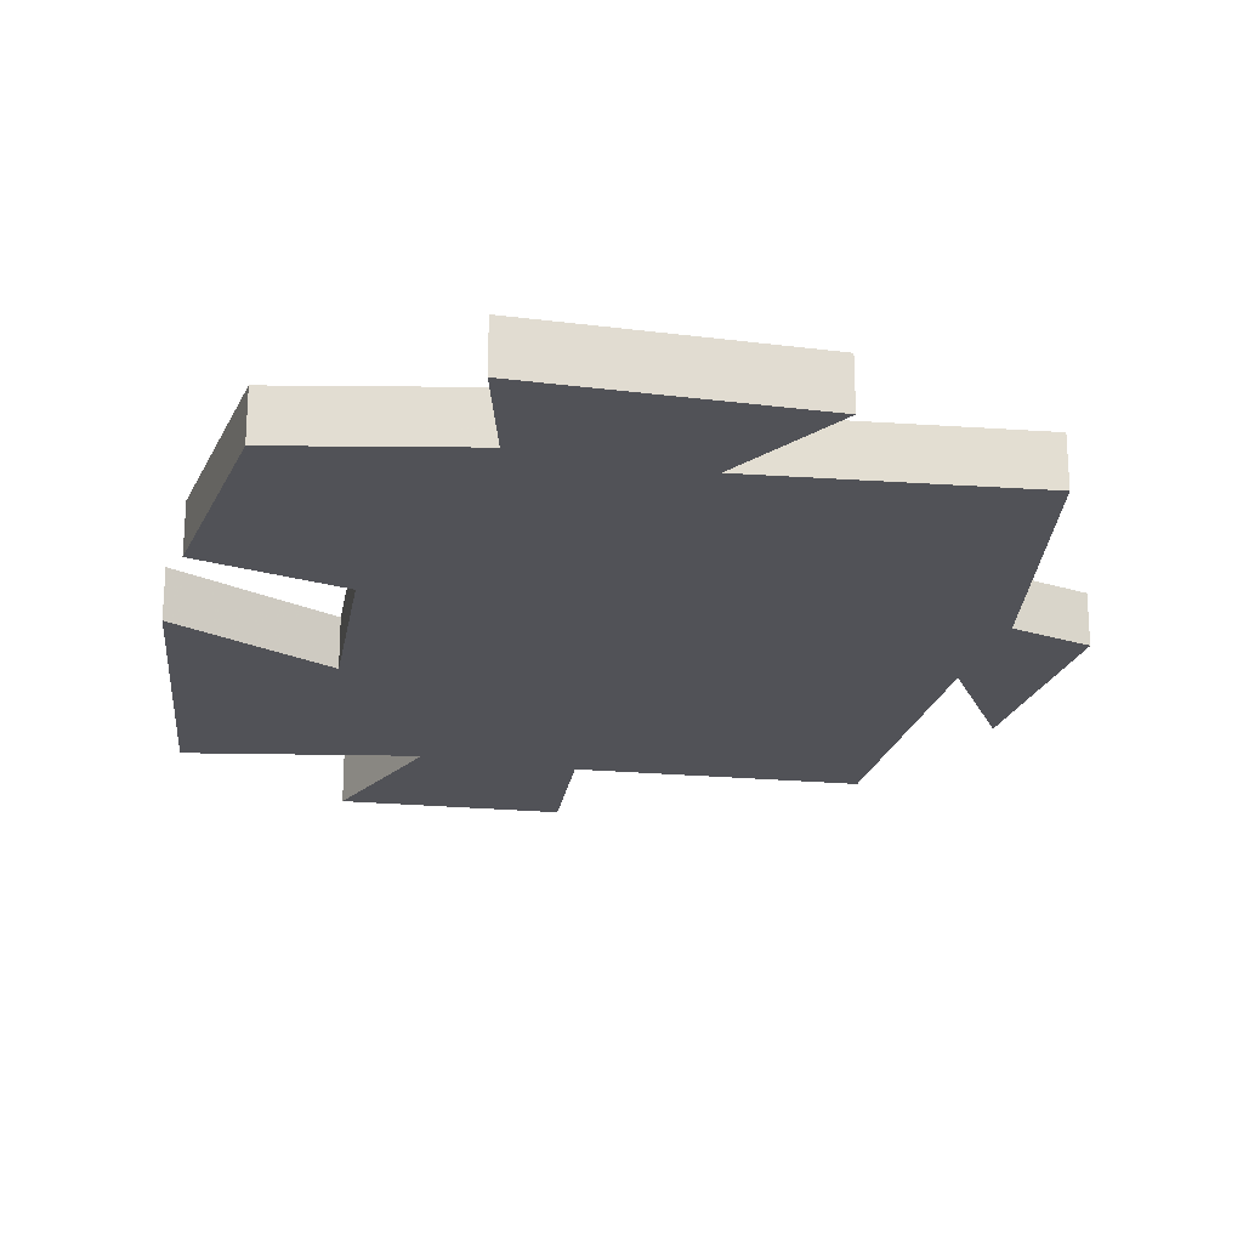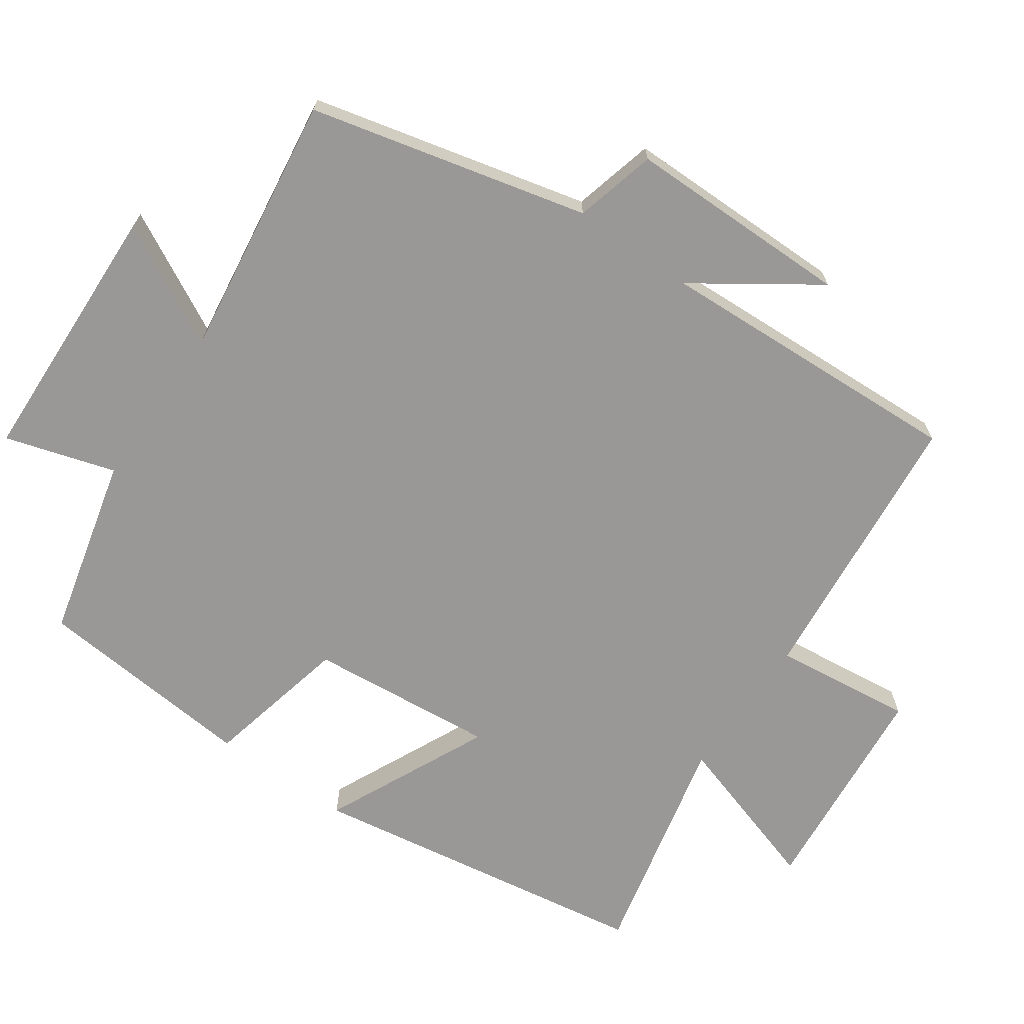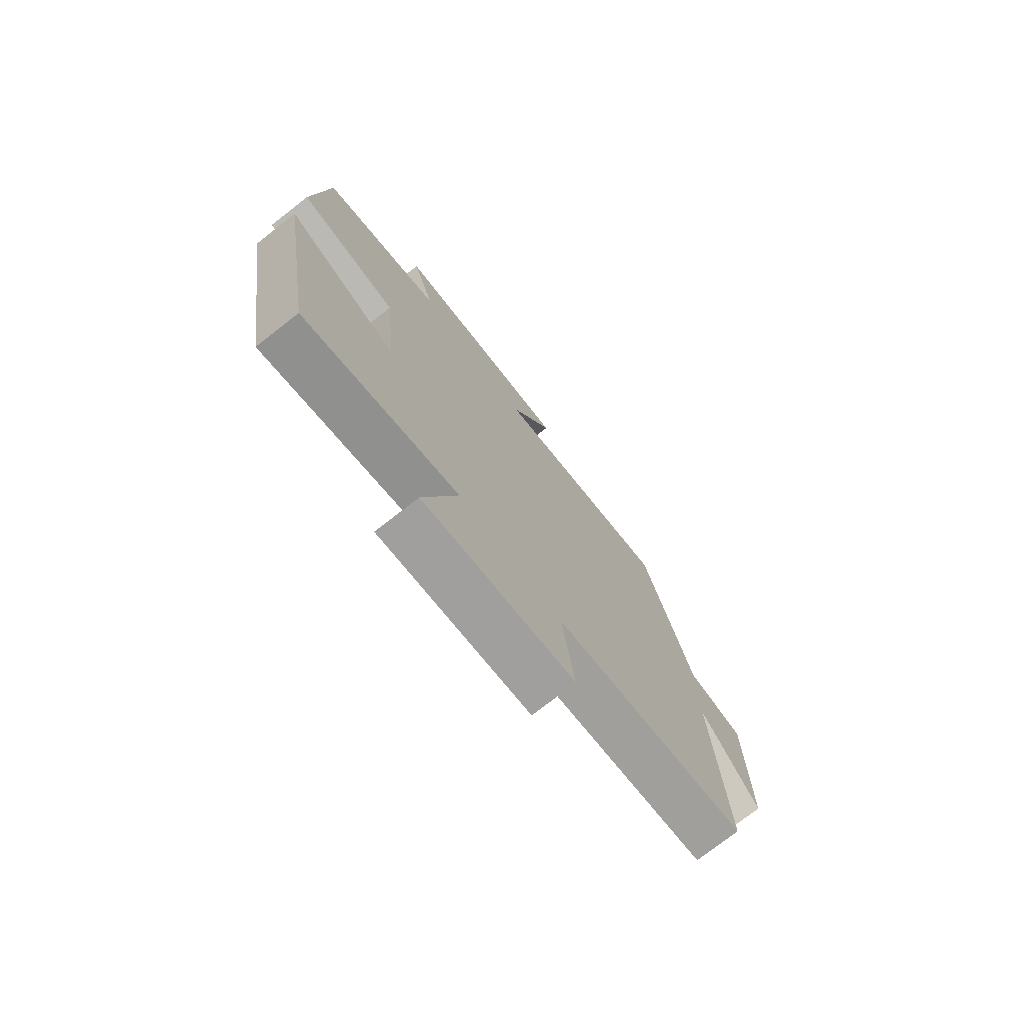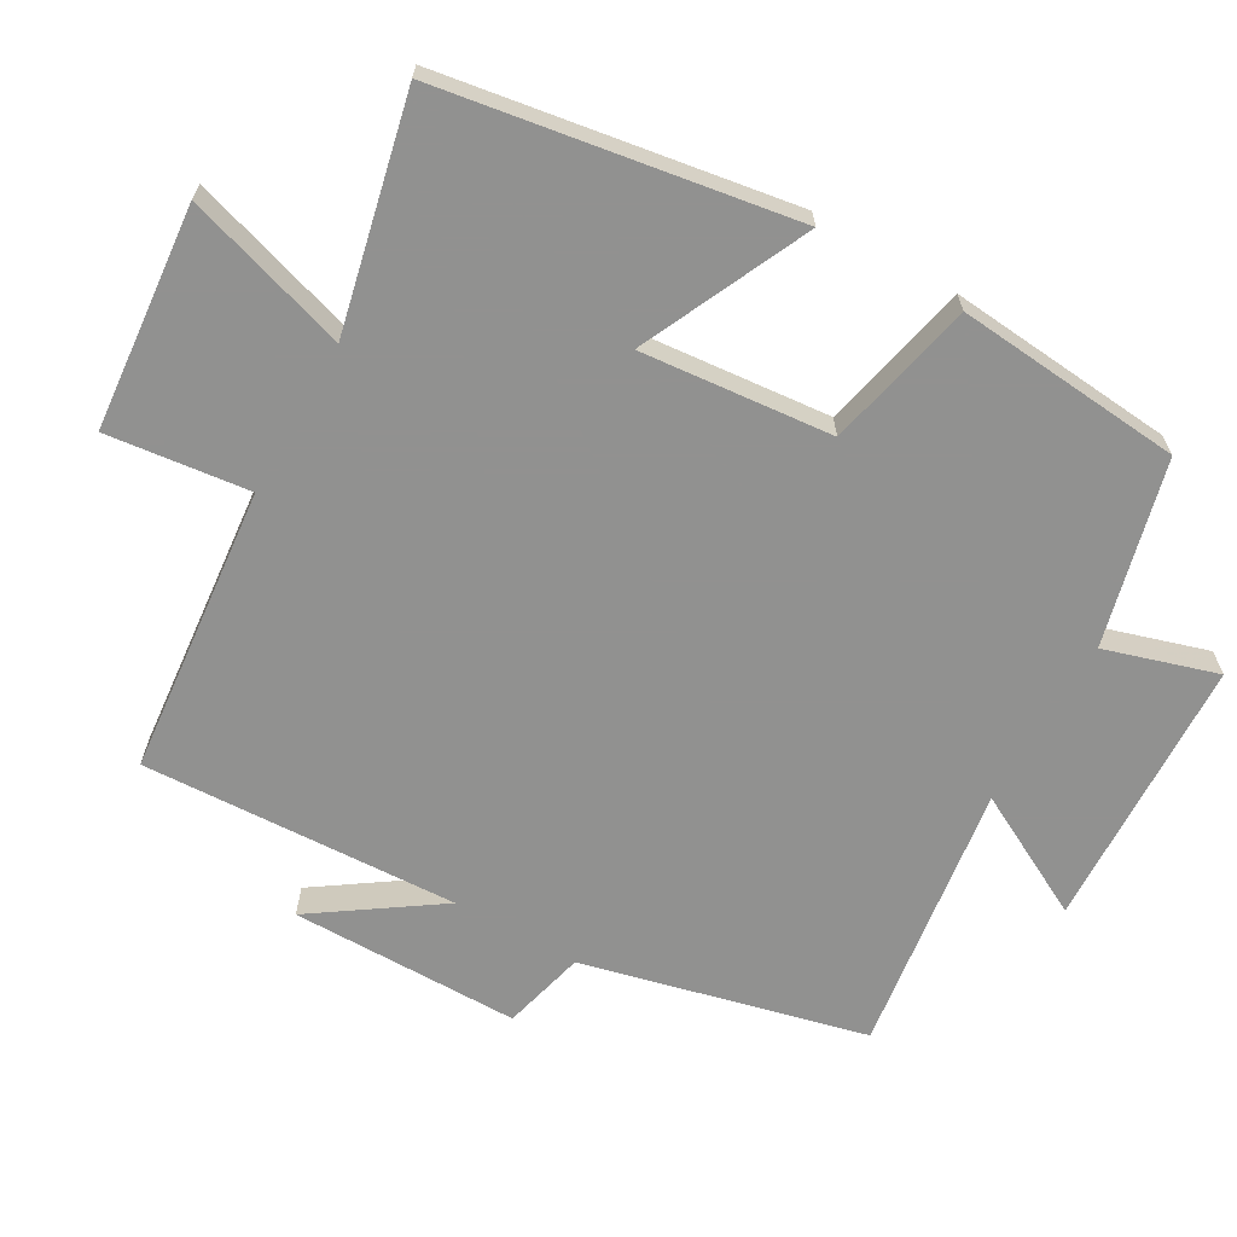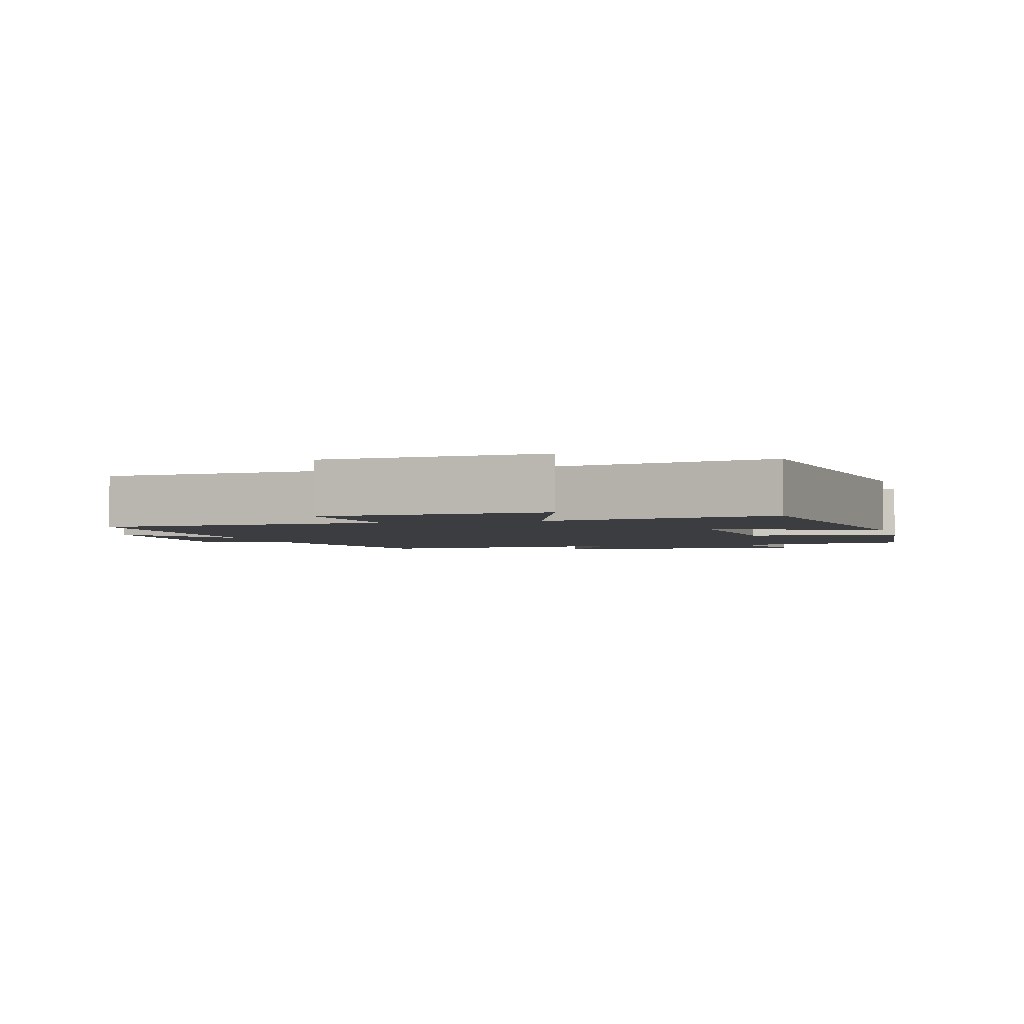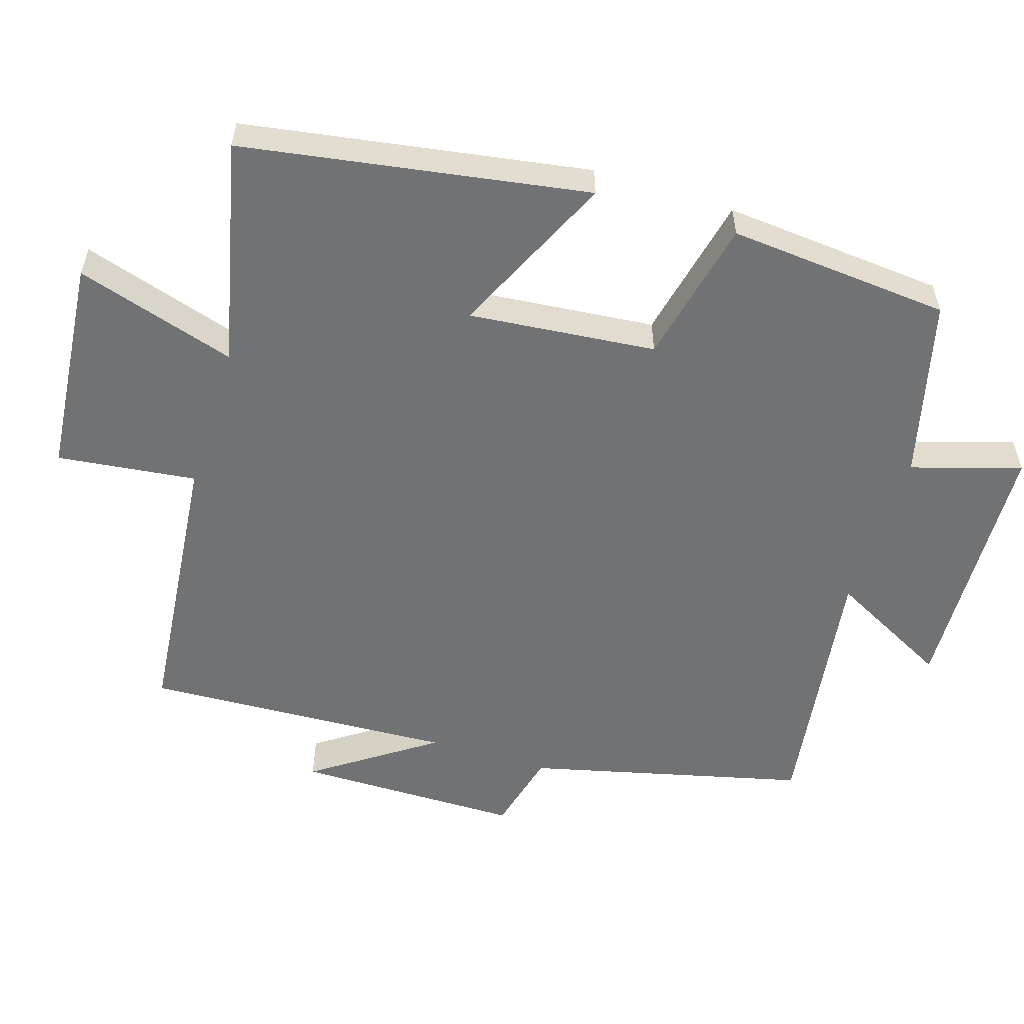
<metadata>
{"format":"obj","ext":"obj","renderer":"f3d","projection":"perspective","resolution":1024,"background":"white","views":[{"elev":-21.6,"azim":-15.2,"up":"+Y"},{"elev":-68.7,"azim":54.8,"up":"+Y"},{"elev":-75.4,"azim":-52.1,"up":"+Z"},{"elev":-66.0,"azim":-119.9,"up":"+Y"},{"elev":-2.7,"azim":-166.0,"up":"+Y"},{"elev":-55.5,"azim":-107.5,"up":"+Y"}]}
</metadata>
<code>
v -0.42 0.07 -0.574
v -0.5 0.07 -0.085
v -0.266 0.07 -0.193
v -0.292 0.07 0.073
v -0.5 0.07 0.119
v -0.473 0.07 0.435
v -0.216 0.07 0.5
v -0.264 0.07 0.656
v 0.116 0.07 0.672
v 0.026 0.07 0.5
v 0.403 0.07 0.554
v 0.5 0.07 0.16
v 0.616 0.07 0.131
v 0.618 0.07 -0.189
v 0.5 0.07 -0.018
v 0.522 0.07 -0.459
v 0.12 0.07 -0.5
v 0.144 0.07 -0.698
v -0.168 0.07 -0.728
v -0.098 0.07 -0.5
v -0.42 0 -0.574
v -0.5 0 -0.085
v -0.266 0 -0.193
v -0.292 0 0.073
v -0.5 0 0.119
v -0.473 0 0.435
v -0.216 0 0.5
v -0.264 0 0.656
v 0.116 0 0.672
v 0.026 0 0.5
v 0.403 0 0.554
v 0.5 0 0.16
v 0.616 0 0.131
v 0.618 0 -0.189
v 0.5 0 -0.018
v 0.522 0 -0.459
v 0.12 0 -0.5
v 0.144 0 -0.698
v -0.168 0 -0.728
v -0.098 0 -0.5
f 17 18 19 20
f 15 16 17 20
f 15 20 1
f 12 13 14 15
f 12 15 1
f 11 12 1
f 10 11 1
f 7 8 9 10
f 6 7 10
f 5 6 10
f 4 5 10
f 3 4 10
f 3 10 1
f 1 2 3
f 40 39 38 37
f 40 37 36 35
f 21 40 35
f 35 34 33 32
f 21 35 32
f 21 32 31
f 21 31 30
f 30 29 28 27
f 30 27 26
f 30 26 25
f 30 25 24
f 30 24 23
f 21 30 23
f 23 22 21
f 1 21 22 2
f 2 22 23 3
f 3 23 24 4
f 4 24 25 5
f 5 25 26 6
f 6 26 27 7
f 7 27 28 8
f 8 28 29 9
f 9 29 30 10
f 10 30 31 11
f 11 31 32 12
f 12 32 33 13
f 13 33 34 14
f 14 34 35 15
f 15 35 36 16
f 16 36 37 17
f 17 37 38 18
f 18 38 39 19
f 19 39 40 20
f 20 40 21 1

</code>
